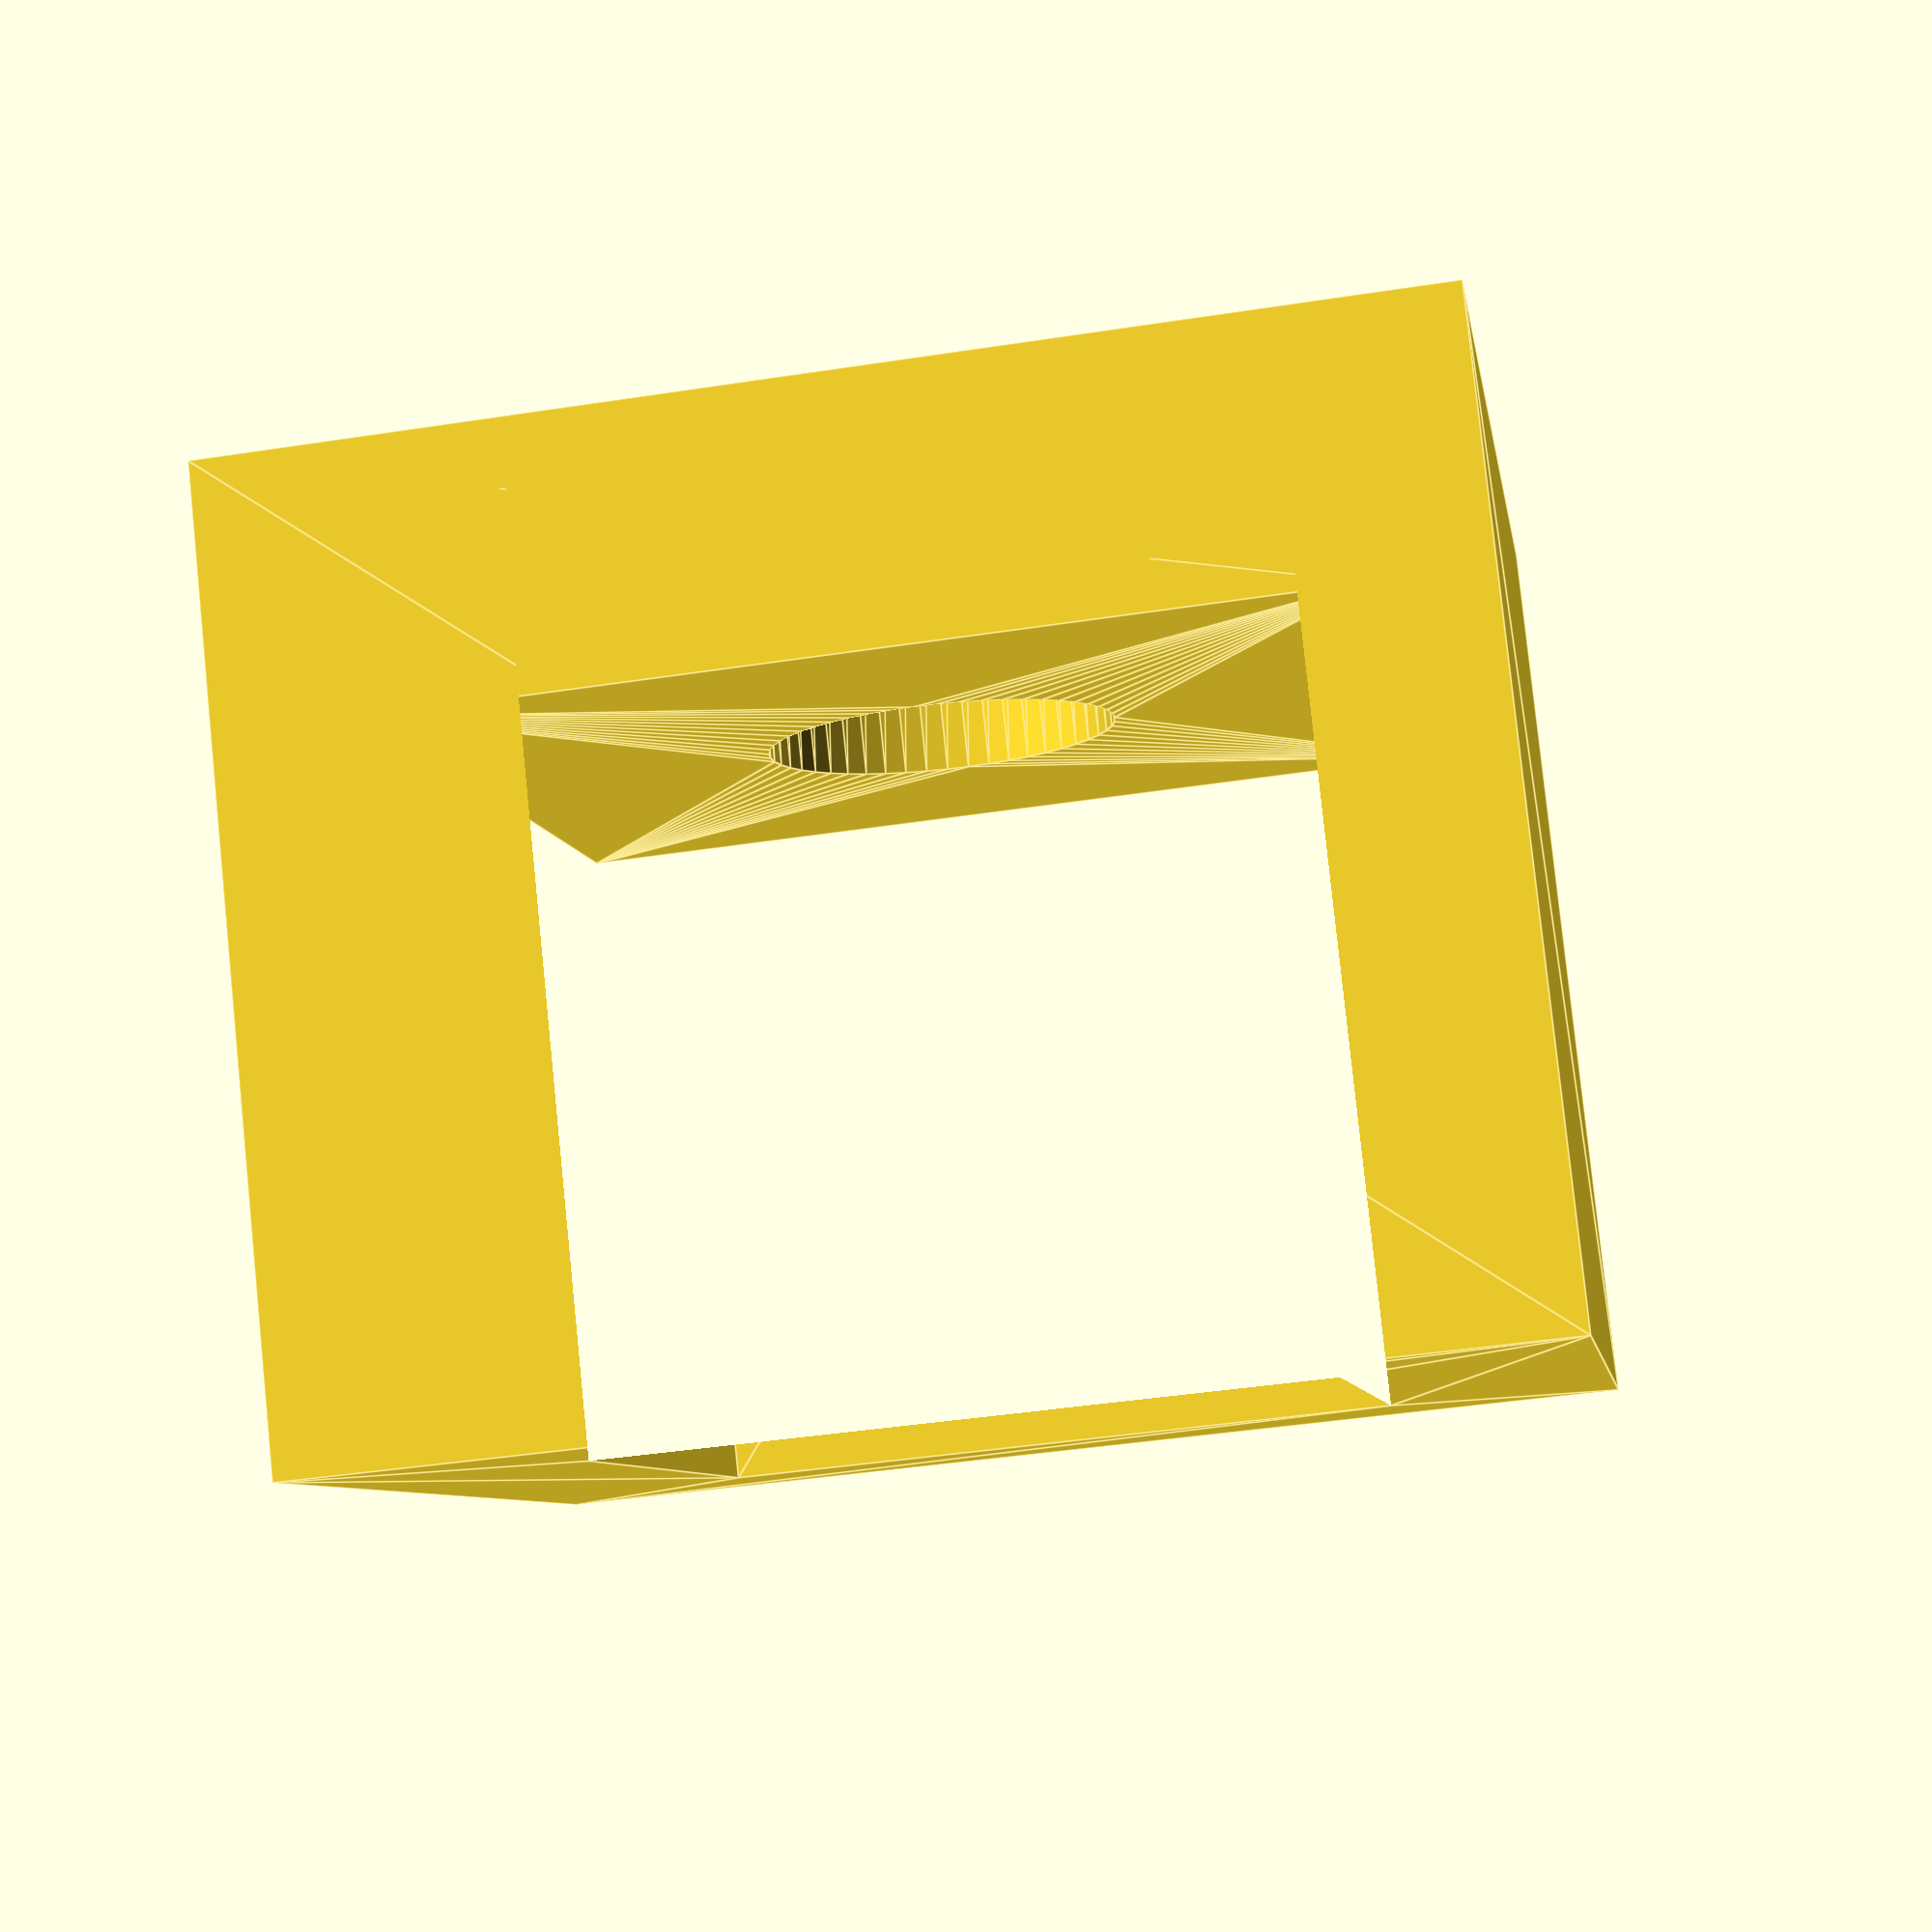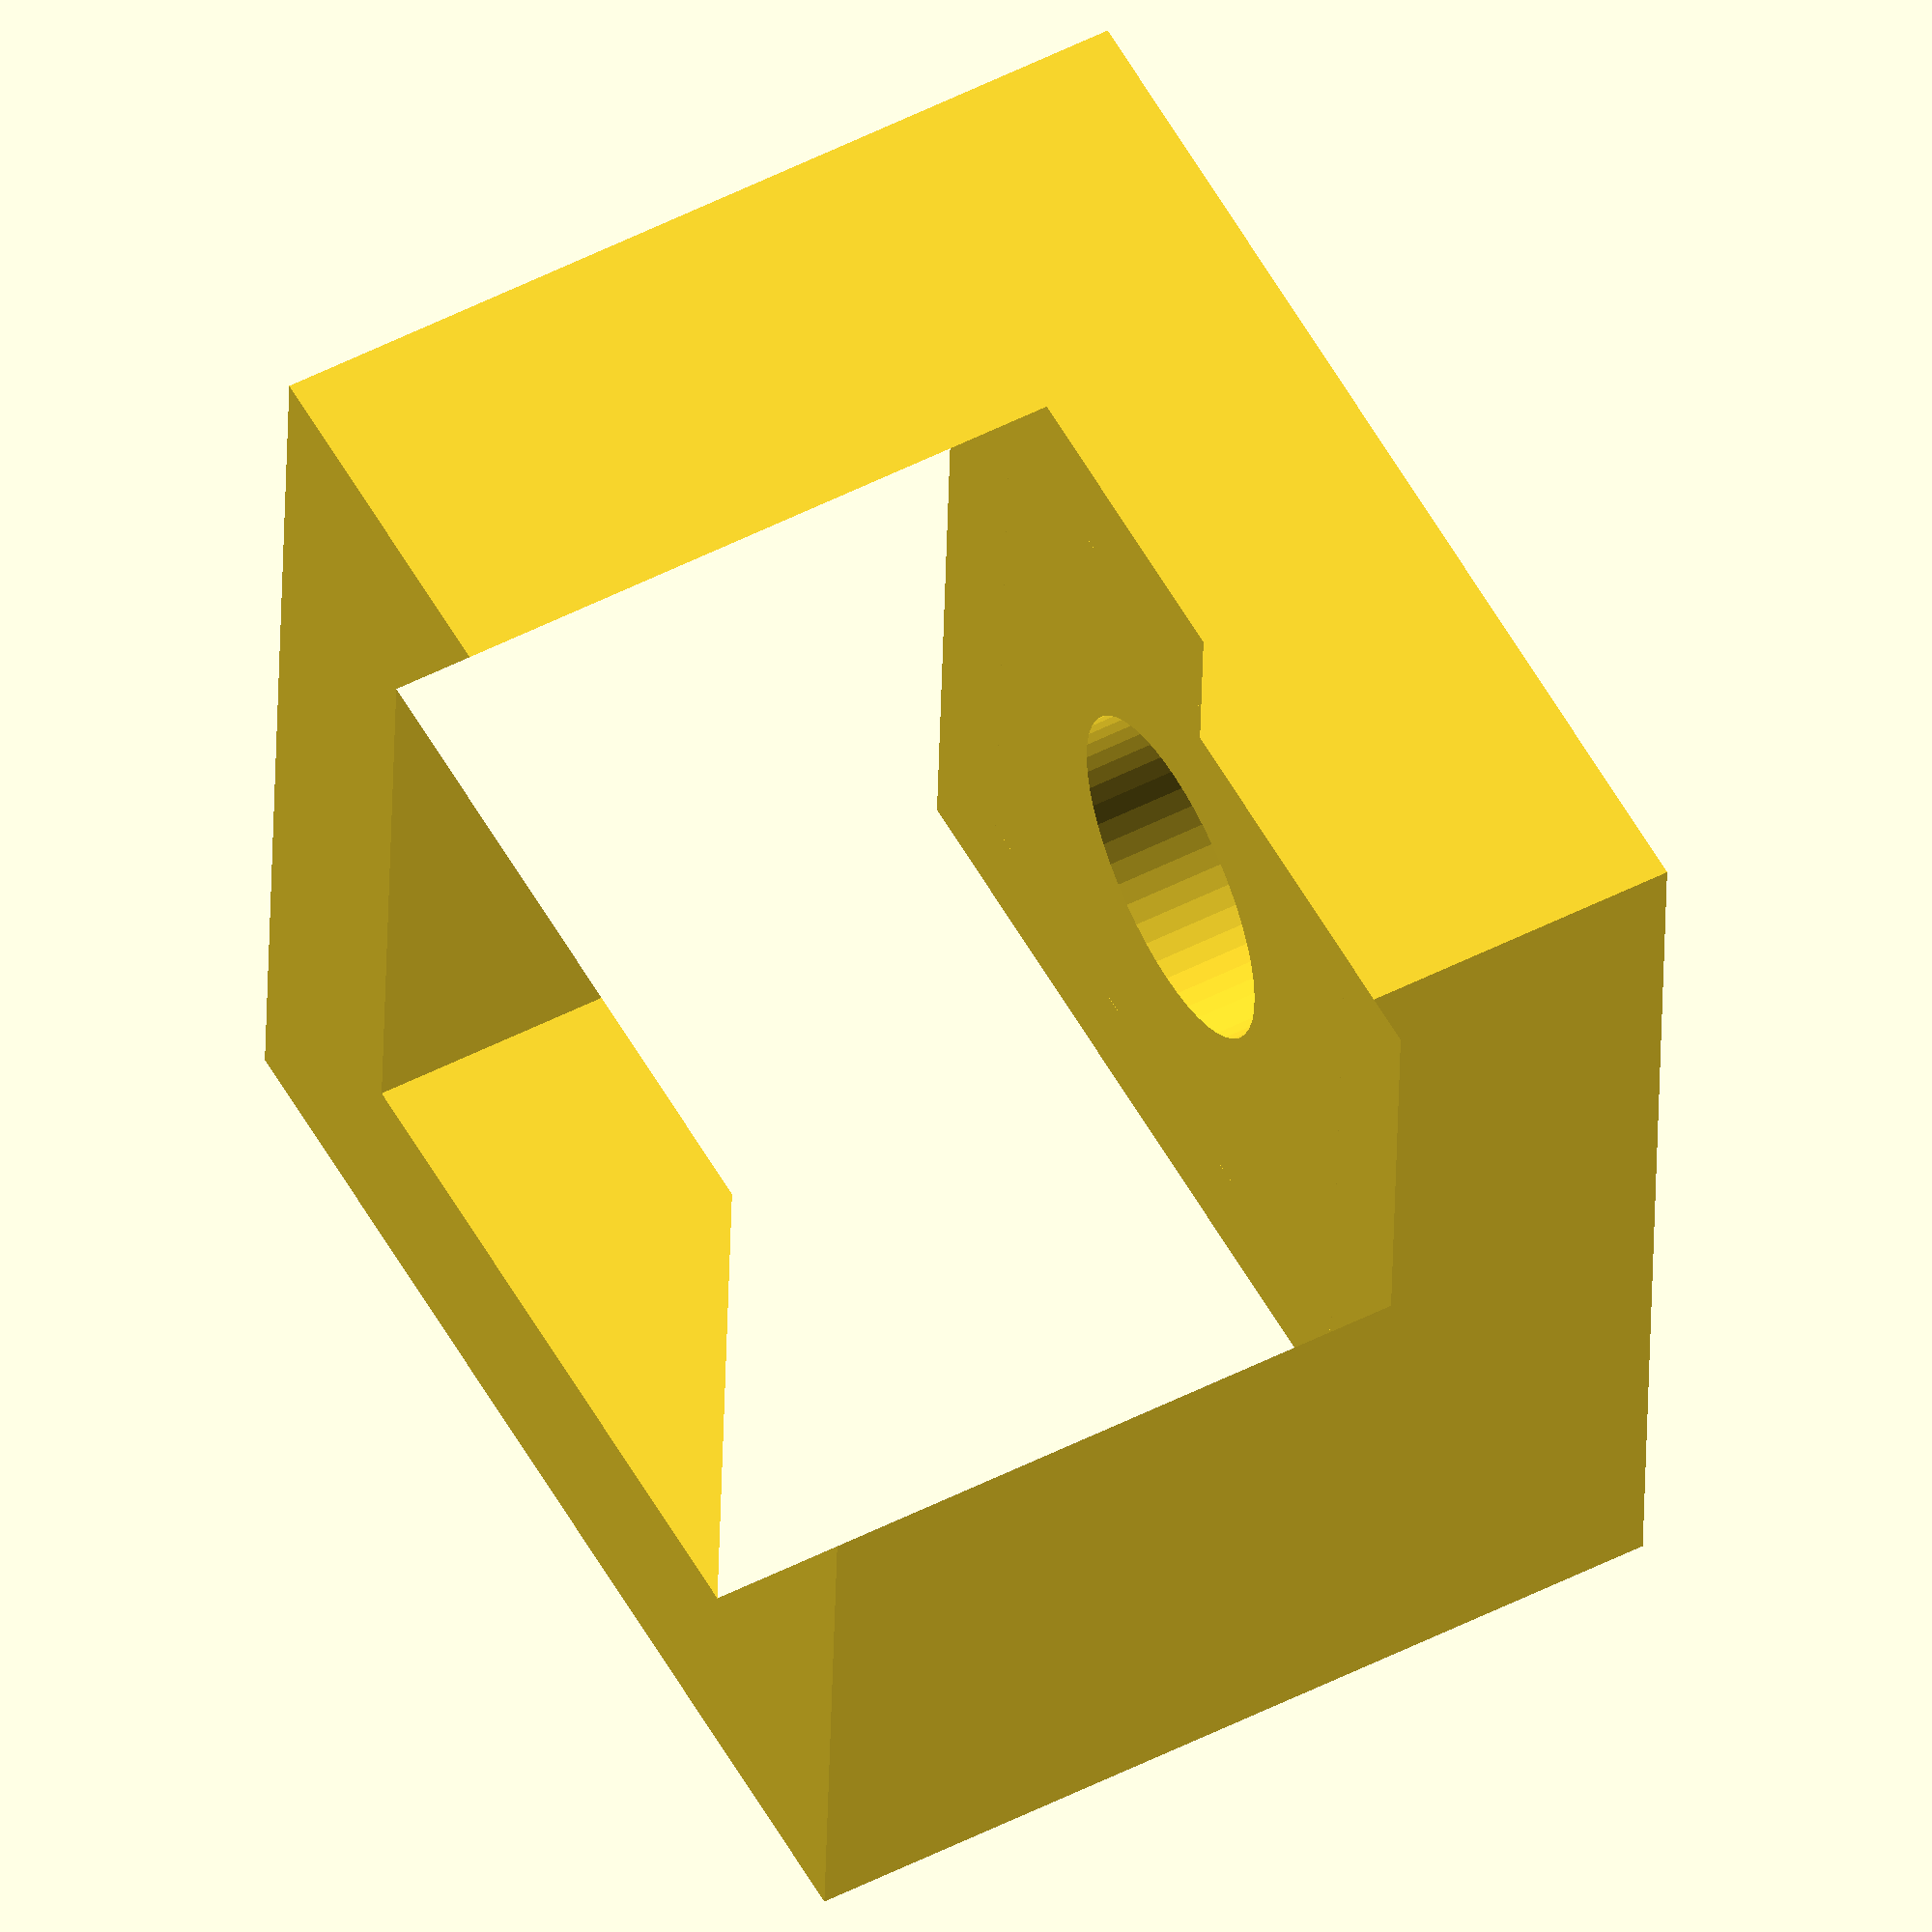
<openscad>
// mm

axis_radius = (10+1)/2; // with offset

a = 12;
f_hole_d = 4.5;
b_hole_d = 4;
wall_thickness = 3;
eps = 0.1;

$fa = 0.01;
$fn = 50;

module cleaner() {
 linear_extrude(wall_thickness) difference() {
  square(a, center=true);
  circle(d=f_hole_d);
 }
 difference() {
  linear_extrude(a) difference() {
   square(a+wall_thickness, center=true);
   square(a-wall_thickness, center=true);
  }
  translate([a/2 - wall_thickness/2 - eps/2, 0, a/2]) rotate([0, 90, 0]) cylinder(h=wall_thickness+eps, d=b_hole_d);
 }
}

cleaner();

</openscad>
<views>
elev=98.2 azim=261.2 roll=185.9 proj=p view=edges
elev=307.5 azim=272.5 roll=61.3 proj=o view=wireframe
</views>
